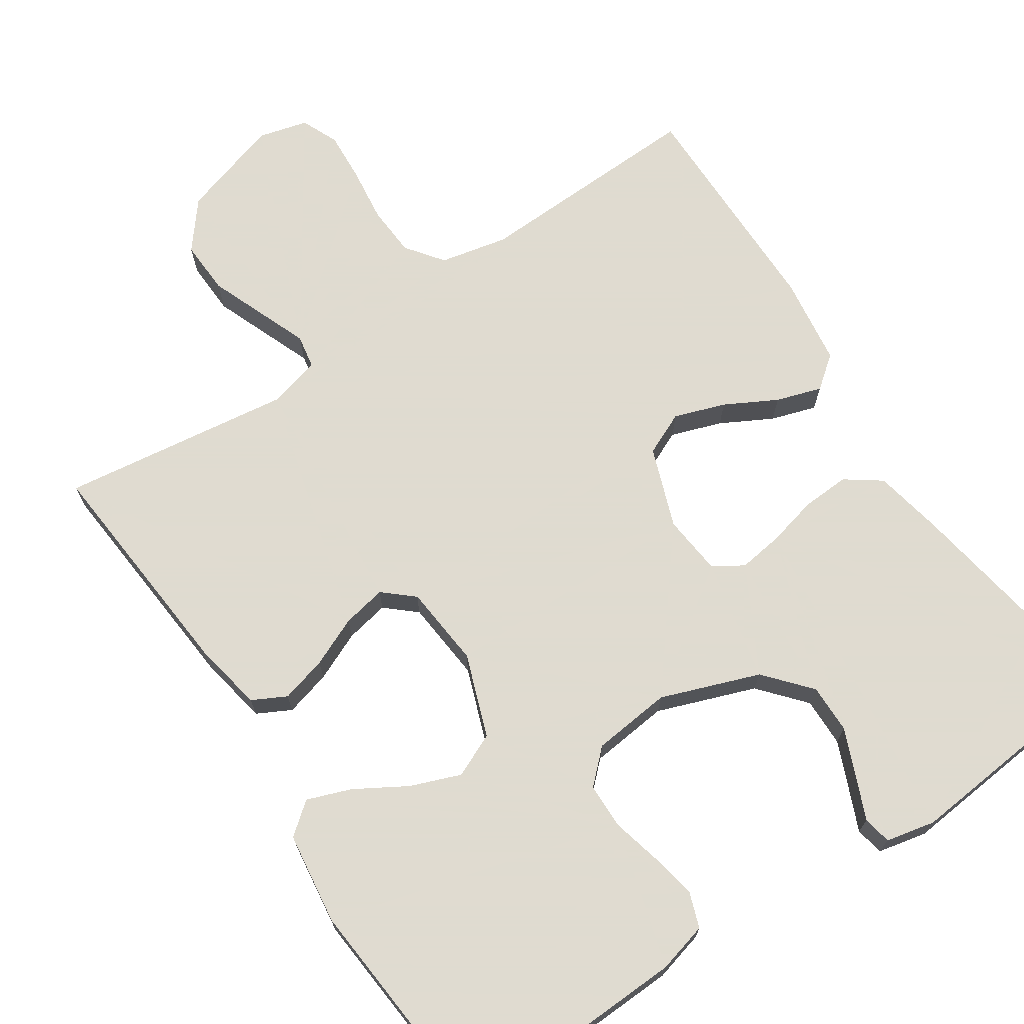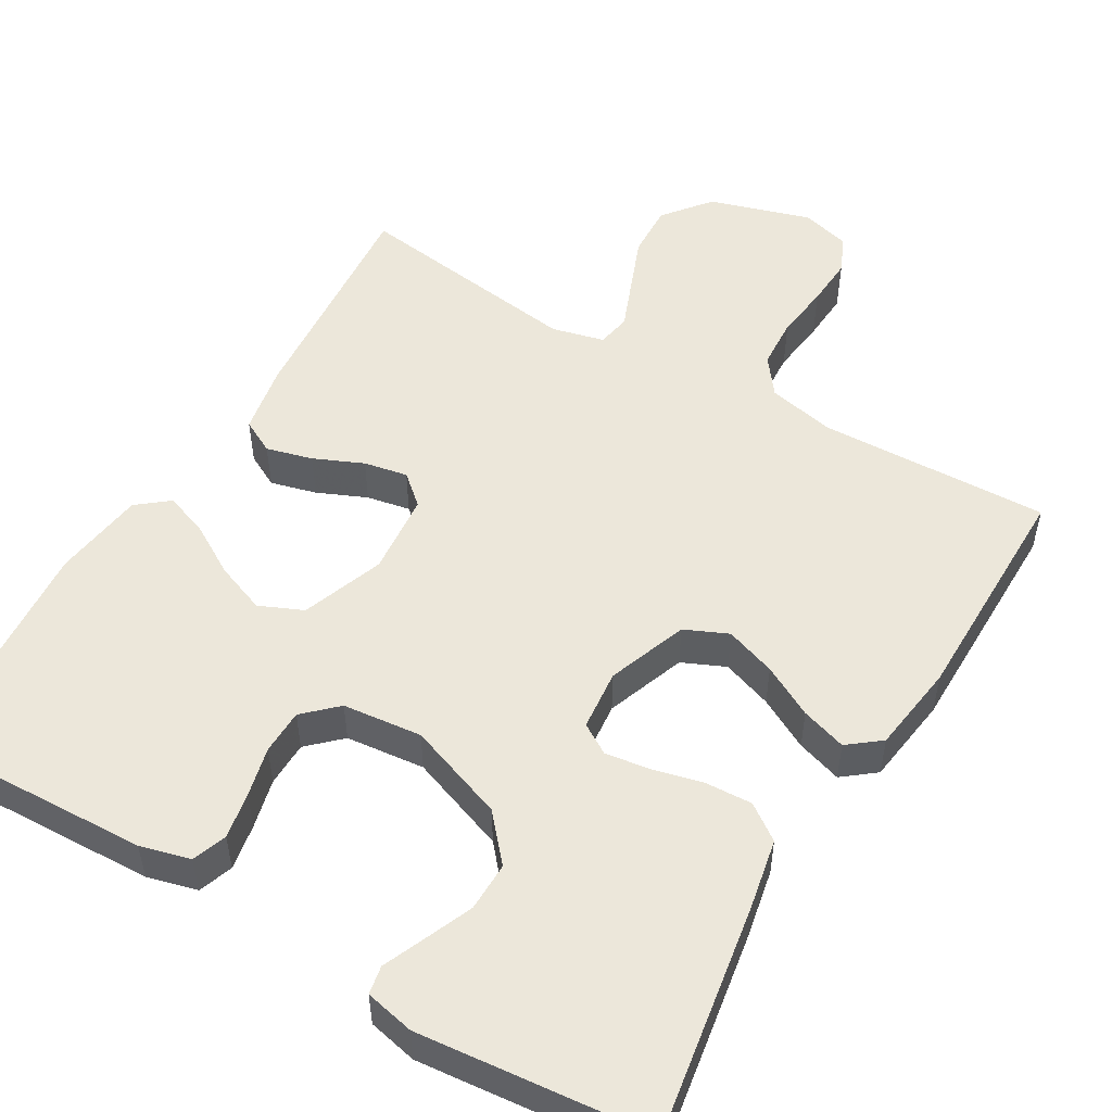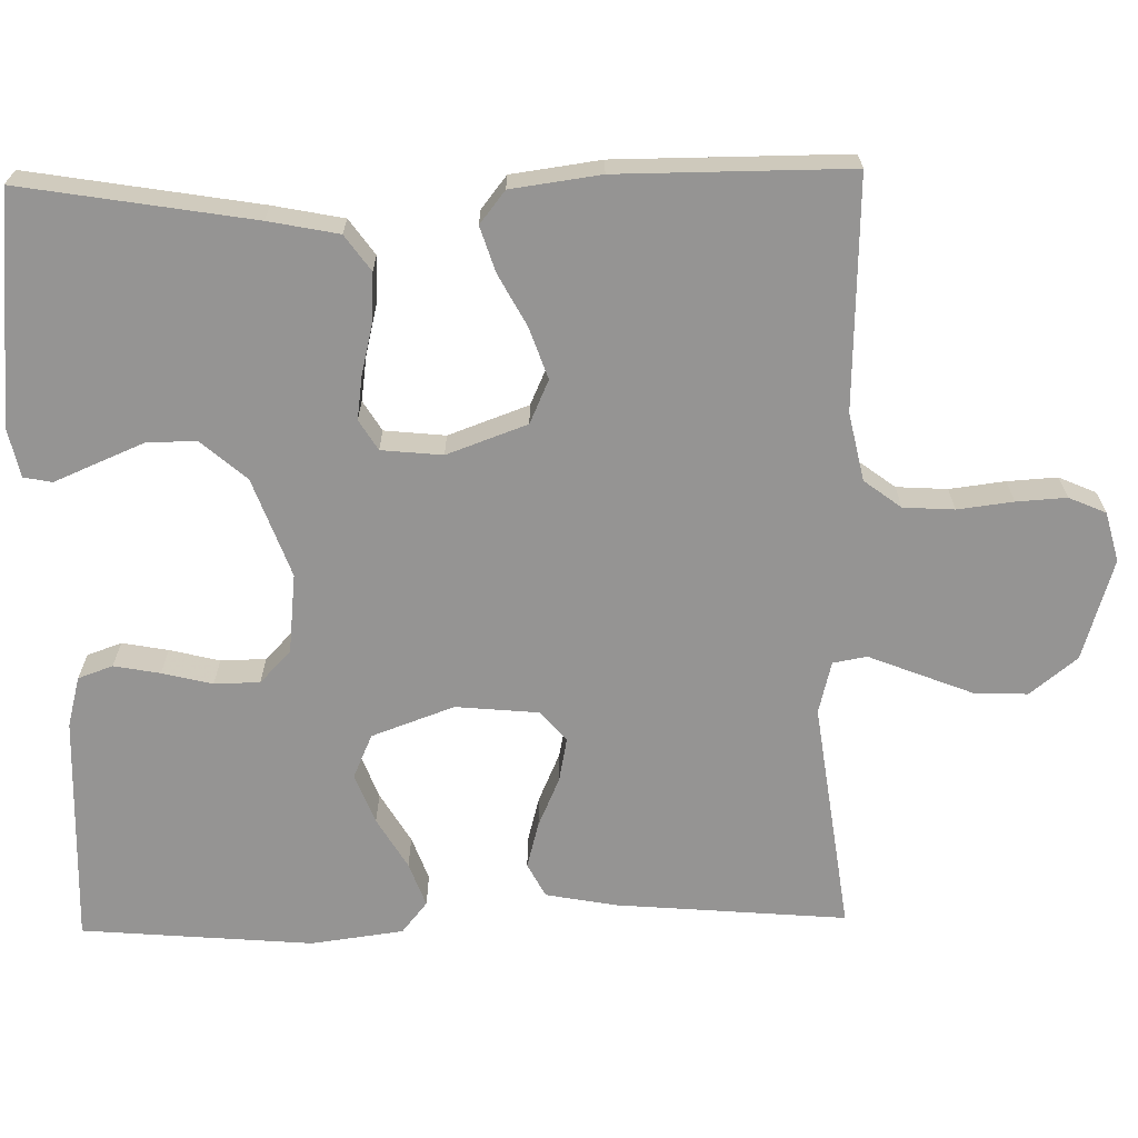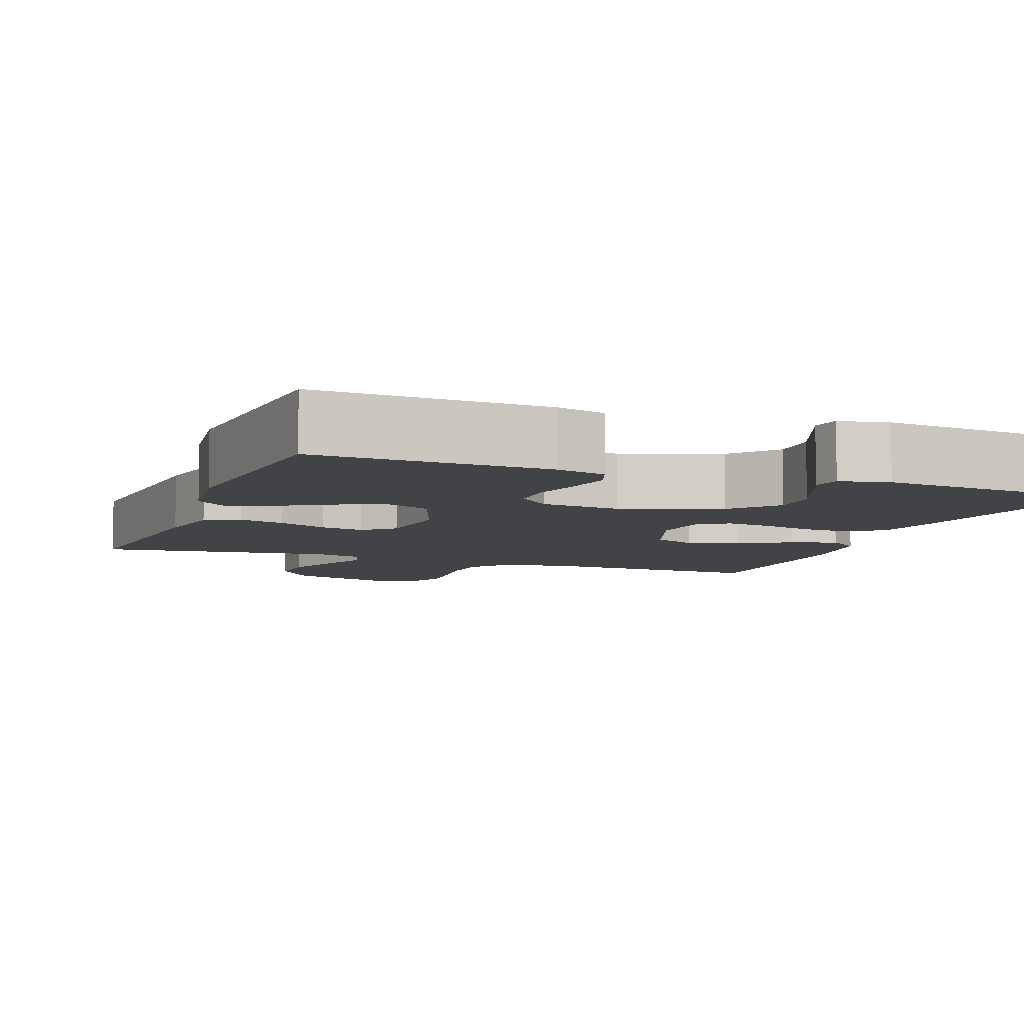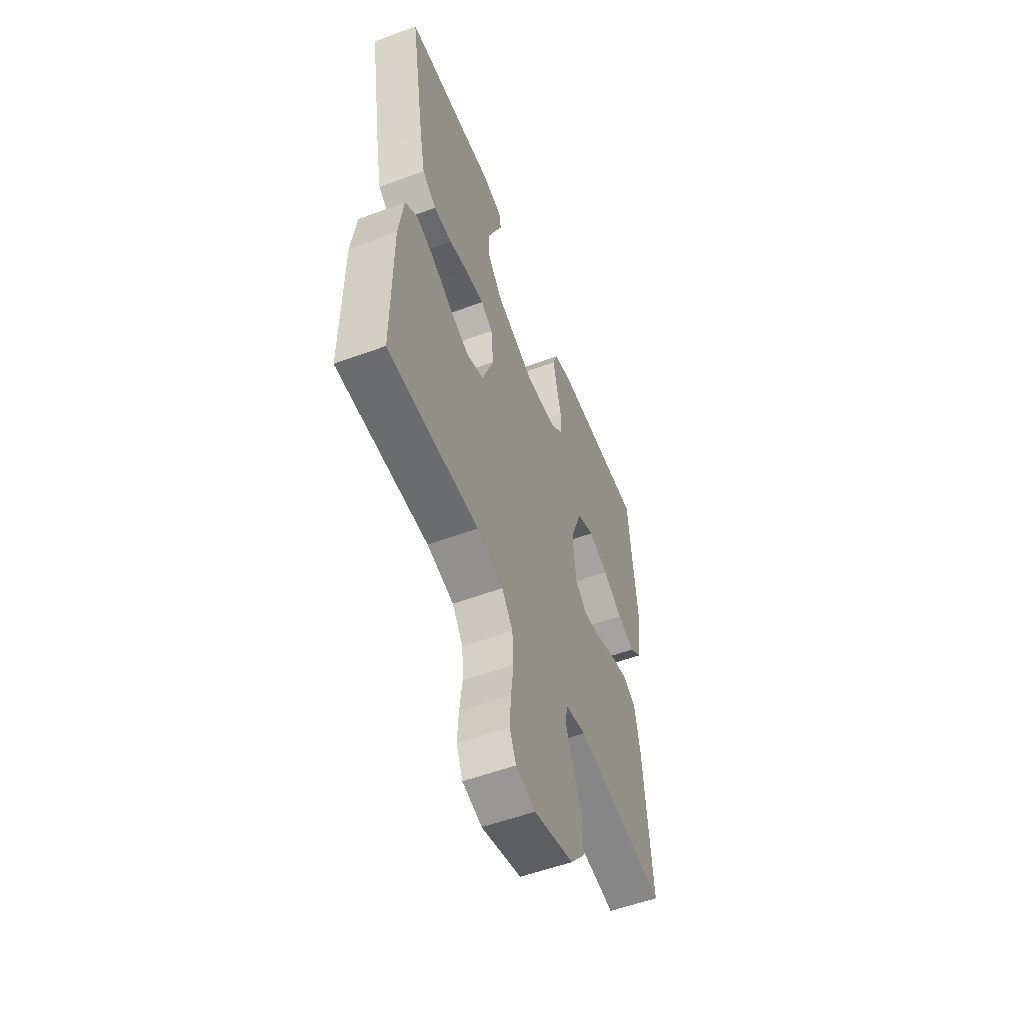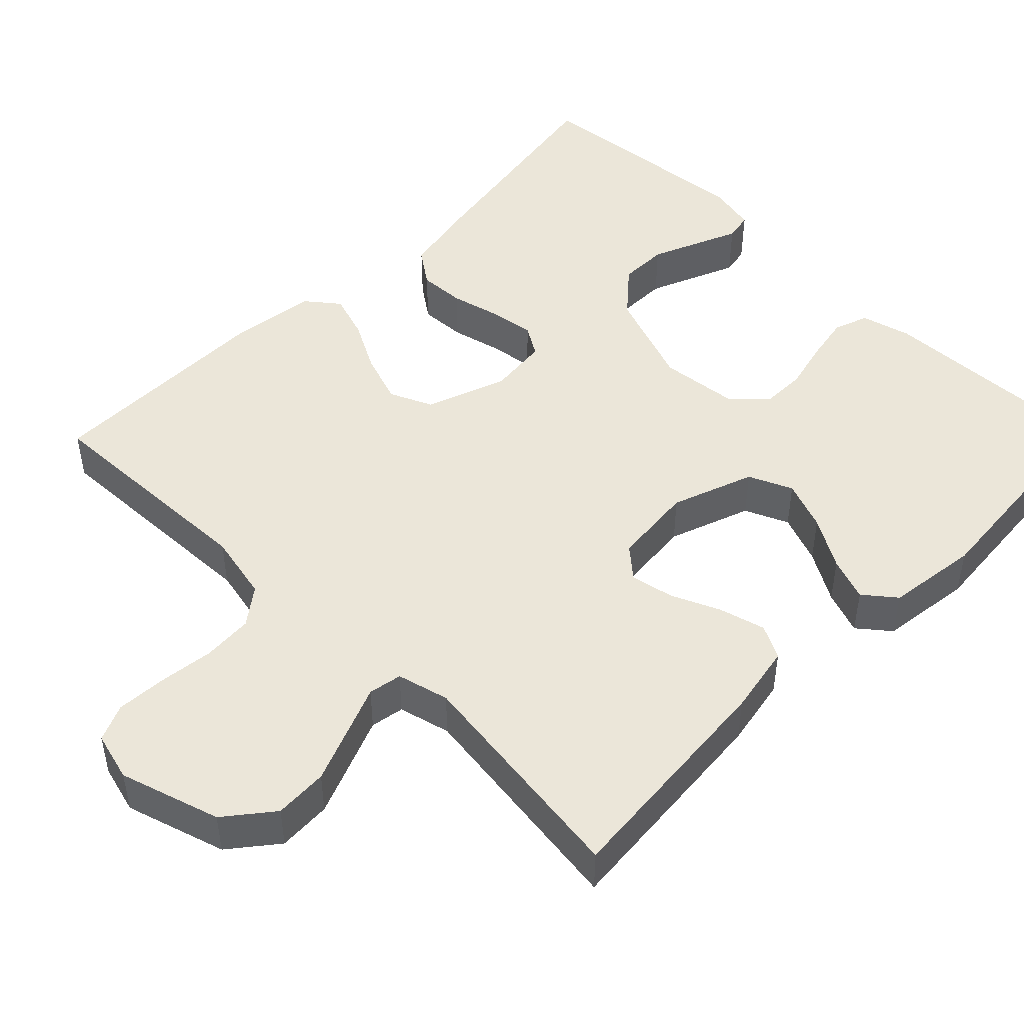
<metadata>
{"format":"obj","ext":"obj","renderer":"f3d","projection":"perspective","resolution":1024,"background":"white","views":[{"elev":70.2,"azim":-33.7,"up":"+Y"},{"elev":52.0,"azim":30.5,"up":"+Y"},{"elev":-67.2,"azim":91.1,"up":"+Y"},{"elev":-7.1,"azim":-20.7,"up":"+Y"},{"elev":-55.3,"azim":111.3,"up":"+Z"},{"elev":47.7,"azim":-135.5,"up":"+Y"}]}
</metadata>
<code>
v -0.5 0.07 -0.5
v -0.475 0.07 -0.2
v -0.458 0.07 -0.109
v -0.414 0.07 -0.086
v -0.354 0.07 -0.102
v -0.29 0.07 -0.13
v -0.233 0.07 -0.141
v -0.194 0.07 -0.107
v -0.184 0.07 0
v -0.223 0.07 0.107
v -0.28 0.07 0.132
v -0.345 0.07 0.107
v -0.411 0.07 0.068
v -0.468 0.07 0.047
v -0.509 0.07 0.08
v -0.525 0.07 0.2
v -0.5 0.07 0.5
v -0.2 0.07 0.489
v -0.135 0.07 0.472
v -0.119 0.07 0.427
v -0.13 0.07 0.367
v -0.146 0.07 0.302
v -0.145 0.07 0.243
v -0.103 0.07 0.203
v 0 0.07 0.192
v 0.128 0.07 0.239
v 0.179 0.07 0.298
v 0.178 0.07 0.362
v 0.152 0.07 0.424
v 0.129 0.07 0.478
v 0.136 0.07 0.515
v 0.2 0.07 0.529
v 0.5 0.07 0.5
v 0.451 0.07 0.2
v 0.433 0.07 0.109
v 0.387 0.07 0.076
v 0.326 0.07 0.079
v 0.26 0.07 0.095
v 0.202 0.07 0.103
v 0.163 0.07 0.079
v 0.155 0.07 0
v 0.193 0.07 -0.104
v 0.249 0.07 -0.129
v 0.315 0.07 -0.106
v 0.382 0.07 -0.07
v 0.441 0.07 -0.051
v 0.483 0.07 -0.084
v 0.499 0.07 -0.2
v 0.5 0.07 -0.5
v 0.2 0.07 -0.49
v 0.112 0.07 -0.509
v 0.076 0.07 -0.557
v 0.072 0.07 -0.623
v 0.081 0.07 -0.695
v 0.085 0.07 -0.76
v 0.064 0.07 -0.808
v 0 0.07 -0.825
v -0.131 0.07 -0.785
v -0.18 0.07 -0.724
v -0.177 0.07 -0.654
v -0.149 0.07 -0.583
v -0.124 0.07 -0.52
v -0.132 0.07 -0.476
v -0.2 0.07 -0.459
v -0.5 0 -0.5
v -0.475 0 -0.2
v -0.458 0 -0.109
v -0.414 0 -0.086
v -0.354 0 -0.102
v -0.29 0 -0.13
v -0.233 0 -0.141
v -0.194 0 -0.107
v -0.184 0 0
v -0.223 0 0.107
v -0.28 0 0.132
v -0.345 0 0.107
v -0.411 0 0.068
v -0.468 0 0.047
v -0.509 0 0.08
v -0.525 0 0.2
v -0.5 0 0.5
v -0.2 0 0.489
v -0.135 0 0.472
v -0.119 0 0.427
v -0.13 0 0.367
v -0.146 0 0.302
v -0.145 0 0.243
v -0.103 0 0.203
v 0 0 0.192
v 0.128 0 0.239
v 0.179 0 0.298
v 0.178 0 0.362
v 0.152 0 0.424
v 0.129 0 0.478
v 0.136 0 0.515
v 0.2 0 0.529
v 0.5 0 0.5
v 0.451 0 0.2
v 0.433 0 0.109
v 0.387 0 0.076
v 0.326 0 0.079
v 0.26 0 0.095
v 0.202 0 0.103
v 0.163 0 0.079
v 0.155 0 0
v 0.193 0 -0.104
v 0.249 0 -0.129
v 0.315 0 -0.106
v 0.382 0 -0.07
v 0.441 0 -0.051
v 0.483 0 -0.084
v 0.499 0 -0.2
v 0.5 0 -0.5
v 0.2 0 -0.49
v 0.112 0 -0.509
v 0.076 0 -0.557
v 0.072 0 -0.623
v 0.081 0 -0.695
v 0.085 0 -0.76
v 0.064 0 -0.808
v 0 0 -0.825
v -0.131 0 -0.785
v -0.18 0 -0.724
v -0.177 0 -0.654
v -0.149 0 -0.583
v -0.124 0 -0.52
v -0.132 0 -0.476
v -0.2 0 -0.459
f 60 61 62
f 59 60 62
f 58 59 62
f 57 58 62
f 56 57 62
f 55 56 62
f 54 55 62
f 53 54 62
f 52 53 62 63
f 51 52 63
f 50 51 63 64
f 49 50 64
f 48 49 64
f 47 48 64
f 46 47 64
f 45 46 64
f 44 45 64
f 36 37 38
f 35 36 38
f 34 35 38
f 33 34 38
f 32 33 38
f 31 32 38
f 29 30 31
f 28 29 31
f 28 31 38
f 27 28 38 39
f 20 21 22
f 19 20 22
f 18 19 22
f 17 18 22
f 16 17 22
f 15 16 22
f 14 15 22
f 13 14 22
f 12 13 22
f 11 12 22 23
f 10 11 23 24
f 4 5 6
f 3 4 6
f 2 3 6
f 1 2 6
f 64 1 6
f 64 6 7
f 43 44 64
f 64 7 8
f 43 64 8
f 42 43 8
f 41 42 8 9
f 10 24 25
f 9 10 25
f 41 9 25
f 40 41 25
f 26 27 39 40
f 25 26 40
f 126 125 124
f 126 124 123
f 126 123 122
f 126 122 121
f 126 121 120
f 126 120 119
f 126 119 118
f 126 118 117
f 127 126 117 116
f 127 116 115
f 128 127 115 114
f 128 114 113
f 128 113 112
f 128 112 111
f 128 111 110
f 128 110 109
f 128 109 108
f 102 101 100
f 102 100 99
f 102 99 98
f 102 98 97
f 102 97 96
f 102 96 95
f 95 94 93
f 95 93 92
f 102 95 92
f 103 102 92 91
f 86 85 84
f 86 84 83
f 86 83 82
f 86 82 81
f 86 81 80
f 86 80 79
f 86 79 78
f 86 78 77
f 86 77 76
f 87 86 76 75
f 88 87 75 74
f 70 69 68
f 70 68 67
f 70 67 66
f 70 66 65
f 70 65 128
f 71 70 128
f 128 108 107
f 72 71 128
f 72 128 107
f 72 107 106
f 73 72 106 105
f 89 88 74
f 89 74 73
f 89 73 105
f 89 105 104
f 104 103 91 90
f 104 90 89
f 1 65 66 2
f 2 66 67 3
f 3 67 68 4
f 4 68 69 5
f 5 69 70 6
f 6 70 71 7
f 7 71 72 8
f 8 72 73 9
f 9 73 74 10
f 10 74 75 11
f 11 75 76 12
f 12 76 77 13
f 13 77 78 14
f 14 78 79 15
f 15 79 80 16
f 16 80 81 17
f 17 81 82 18
f 18 82 83 19
f 19 83 84 20
f 20 84 85 21
f 21 85 86 22
f 22 86 87 23
f 23 87 88 24
f 24 88 89 25
f 25 89 90 26
f 26 90 91 27
f 27 91 92 28
f 28 92 93 29
f 29 93 94 30
f 30 94 95 31
f 31 95 96 32
f 32 96 97 33
f 33 97 98 34
f 34 98 99 35
f 35 99 100 36
f 36 100 101 37
f 37 101 102 38
f 38 102 103 39
f 39 103 104 40
f 40 104 105 41
f 41 105 106 42
f 42 106 107 43
f 43 107 108 44
f 44 108 109 45
f 45 109 110 46
f 46 110 111 47
f 47 111 112 48
f 48 112 113 49
f 49 113 114 50
f 50 114 115 51
f 51 115 116 52
f 52 116 117 53
f 53 117 118 54
f 54 118 119 55
f 55 119 120 56
f 56 120 121 57
f 57 121 122 58
f 58 122 123 59
f 59 123 124 60
f 60 124 125 61
f 61 125 126 62
f 62 126 127 63
f 63 127 128 64
f 64 128 65 1

</code>
